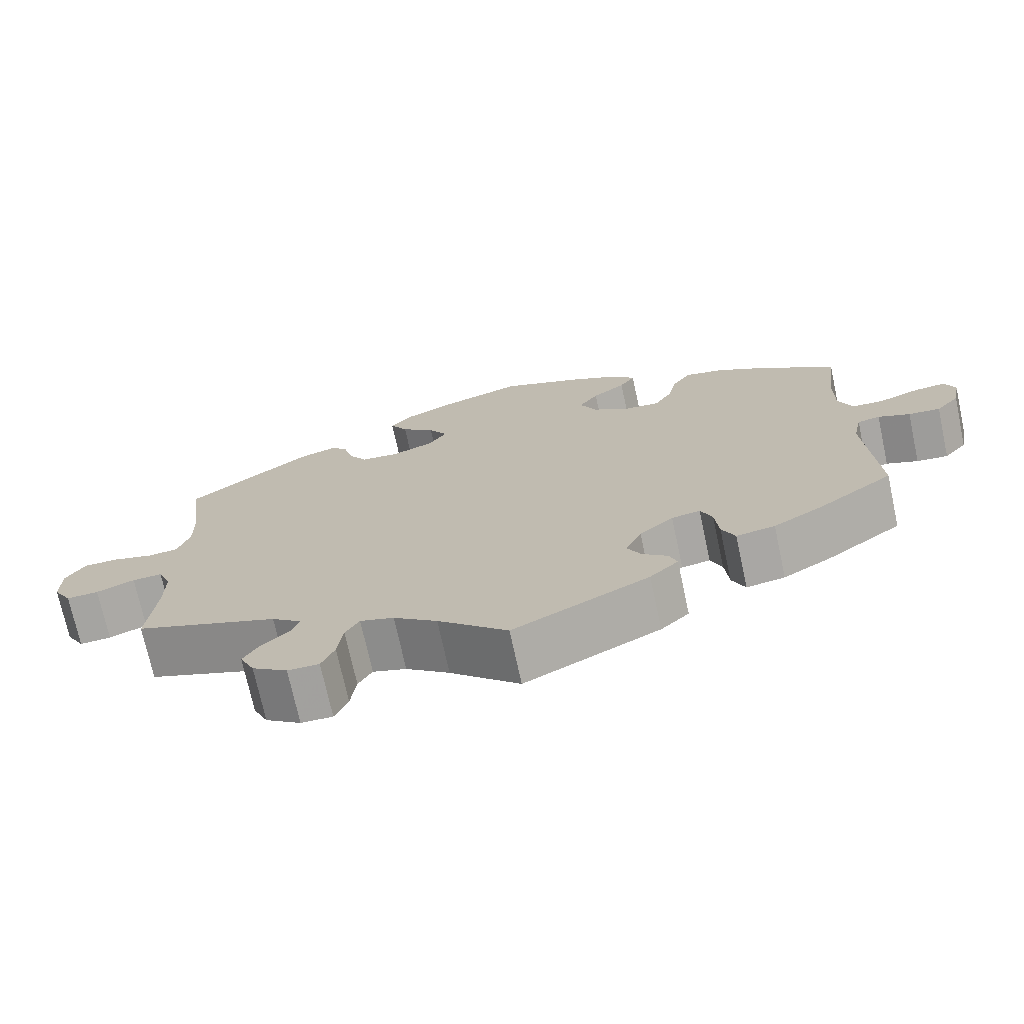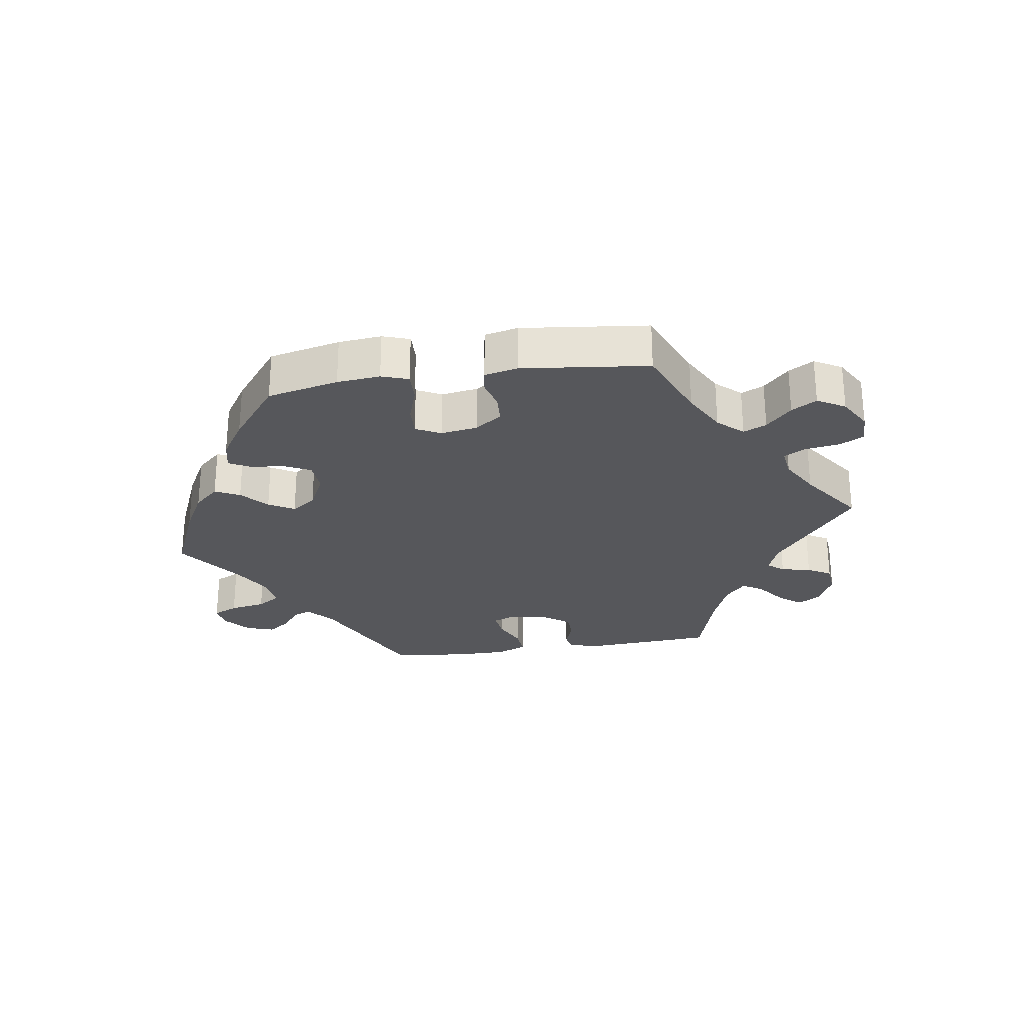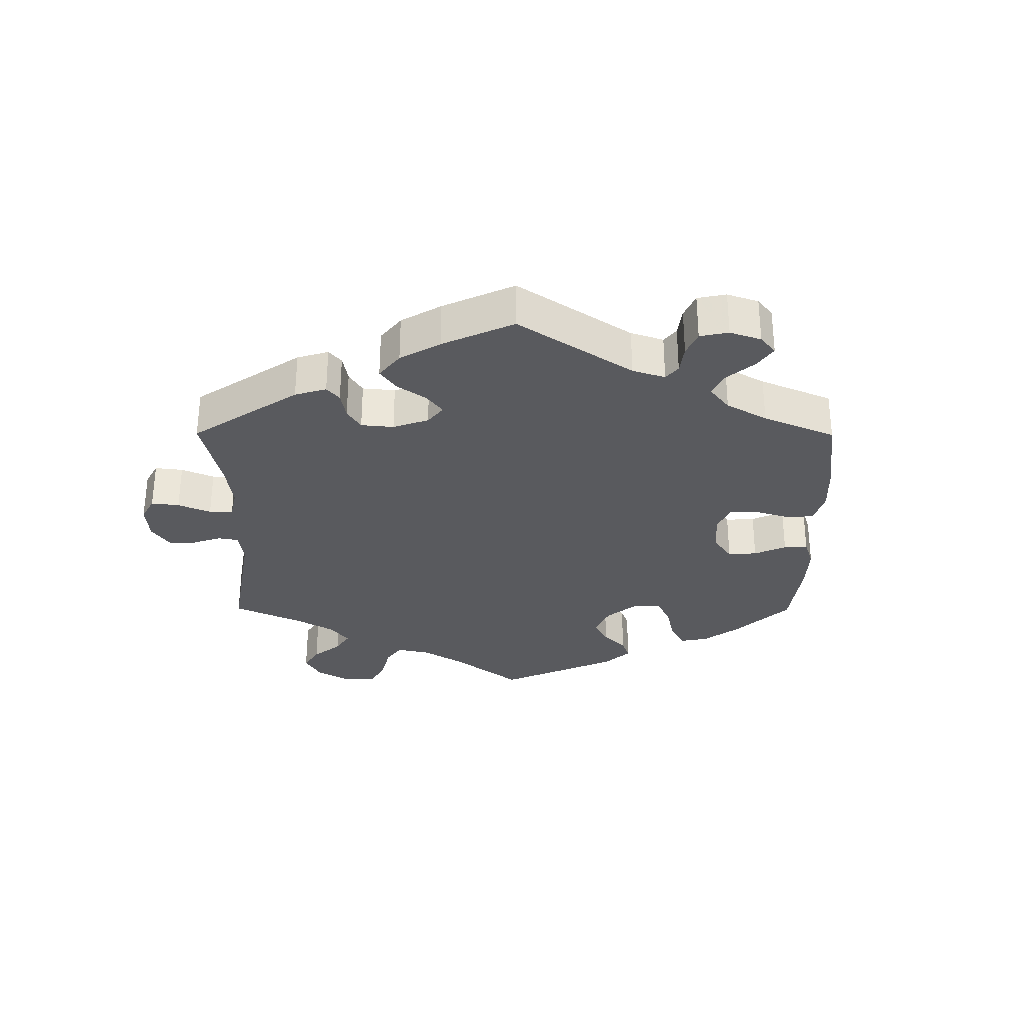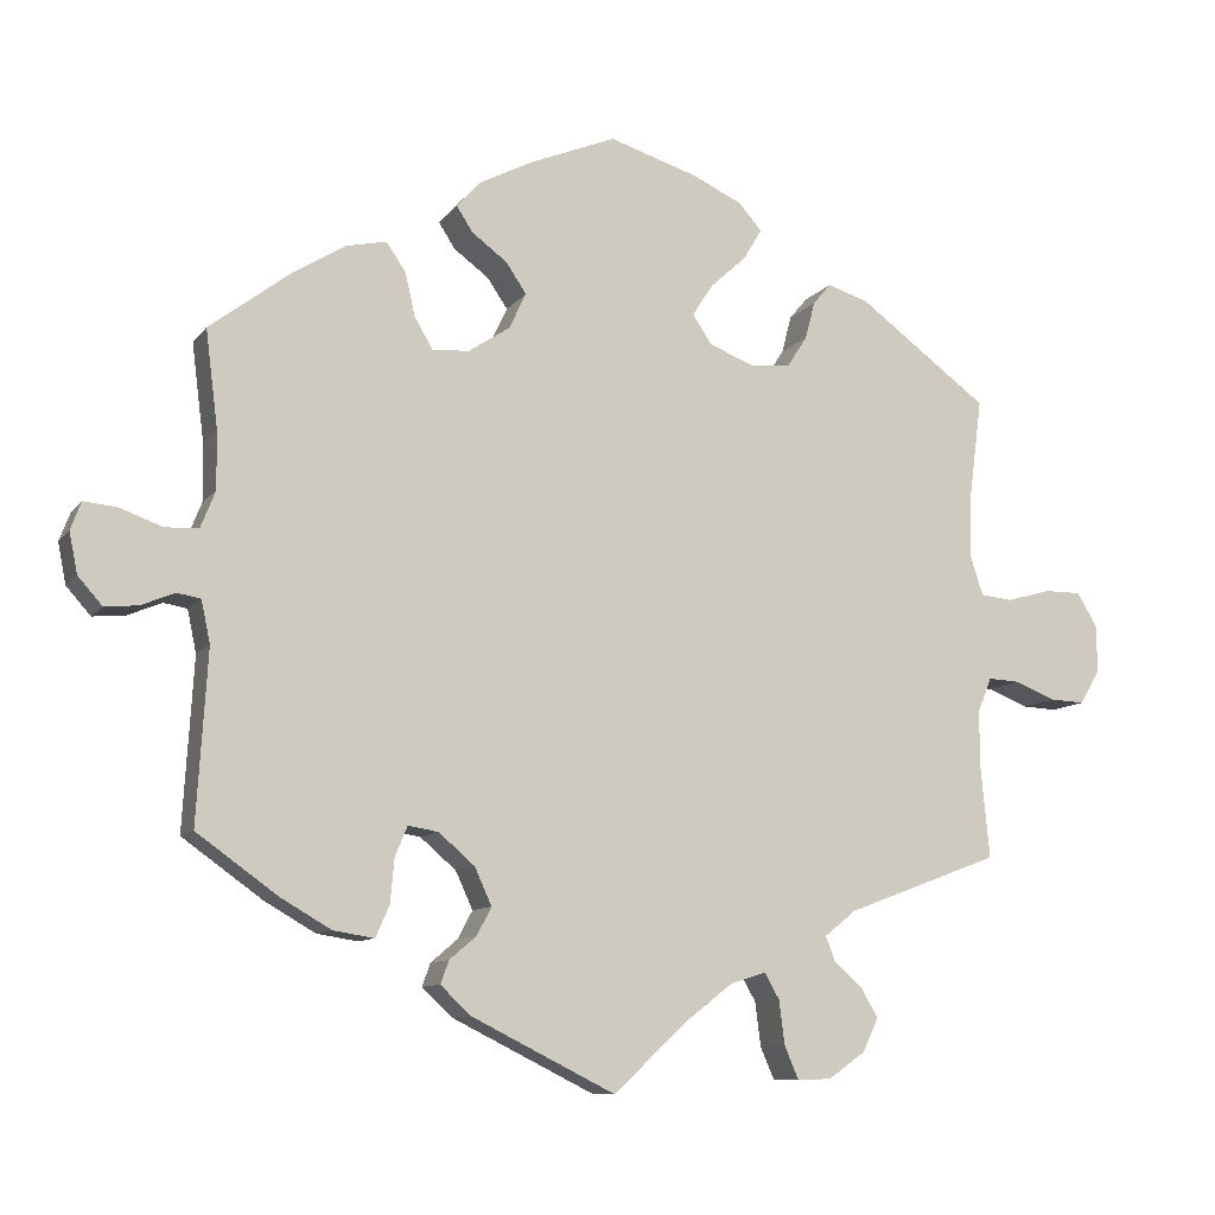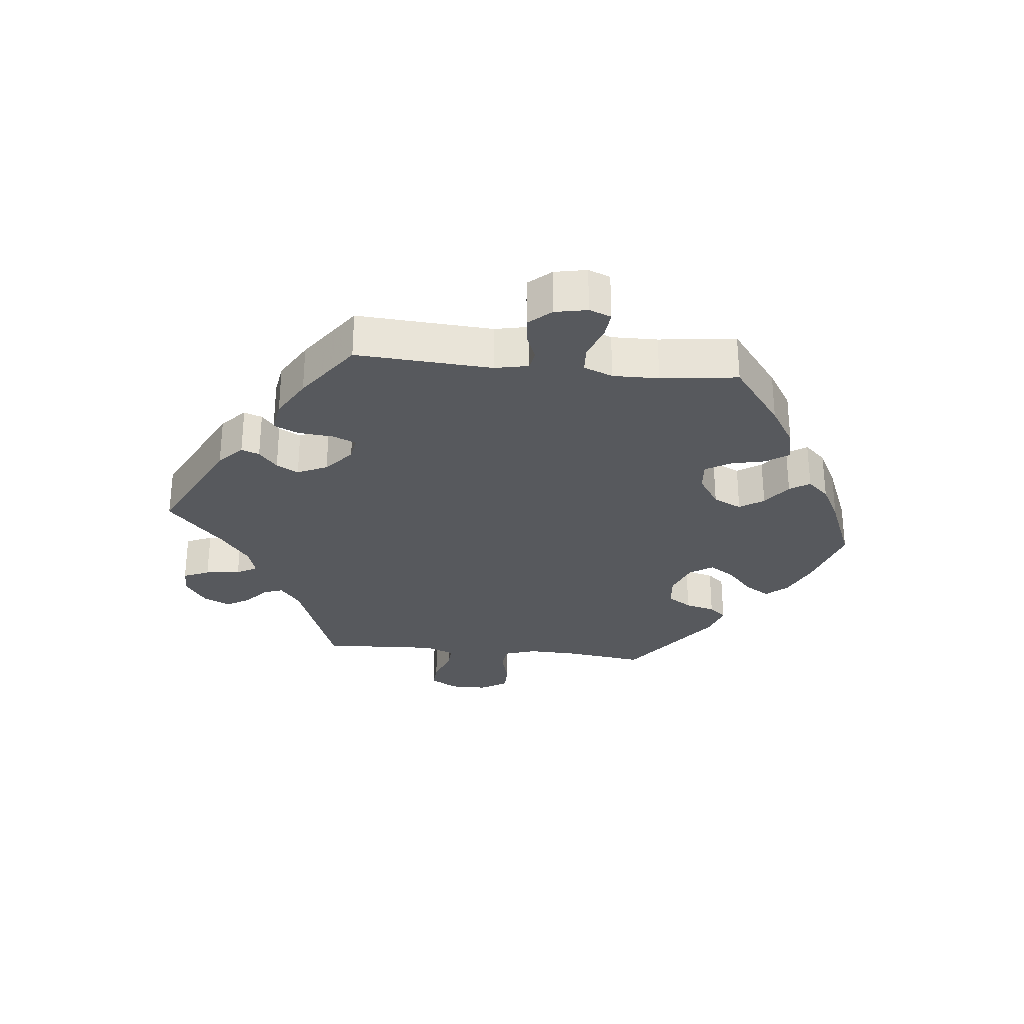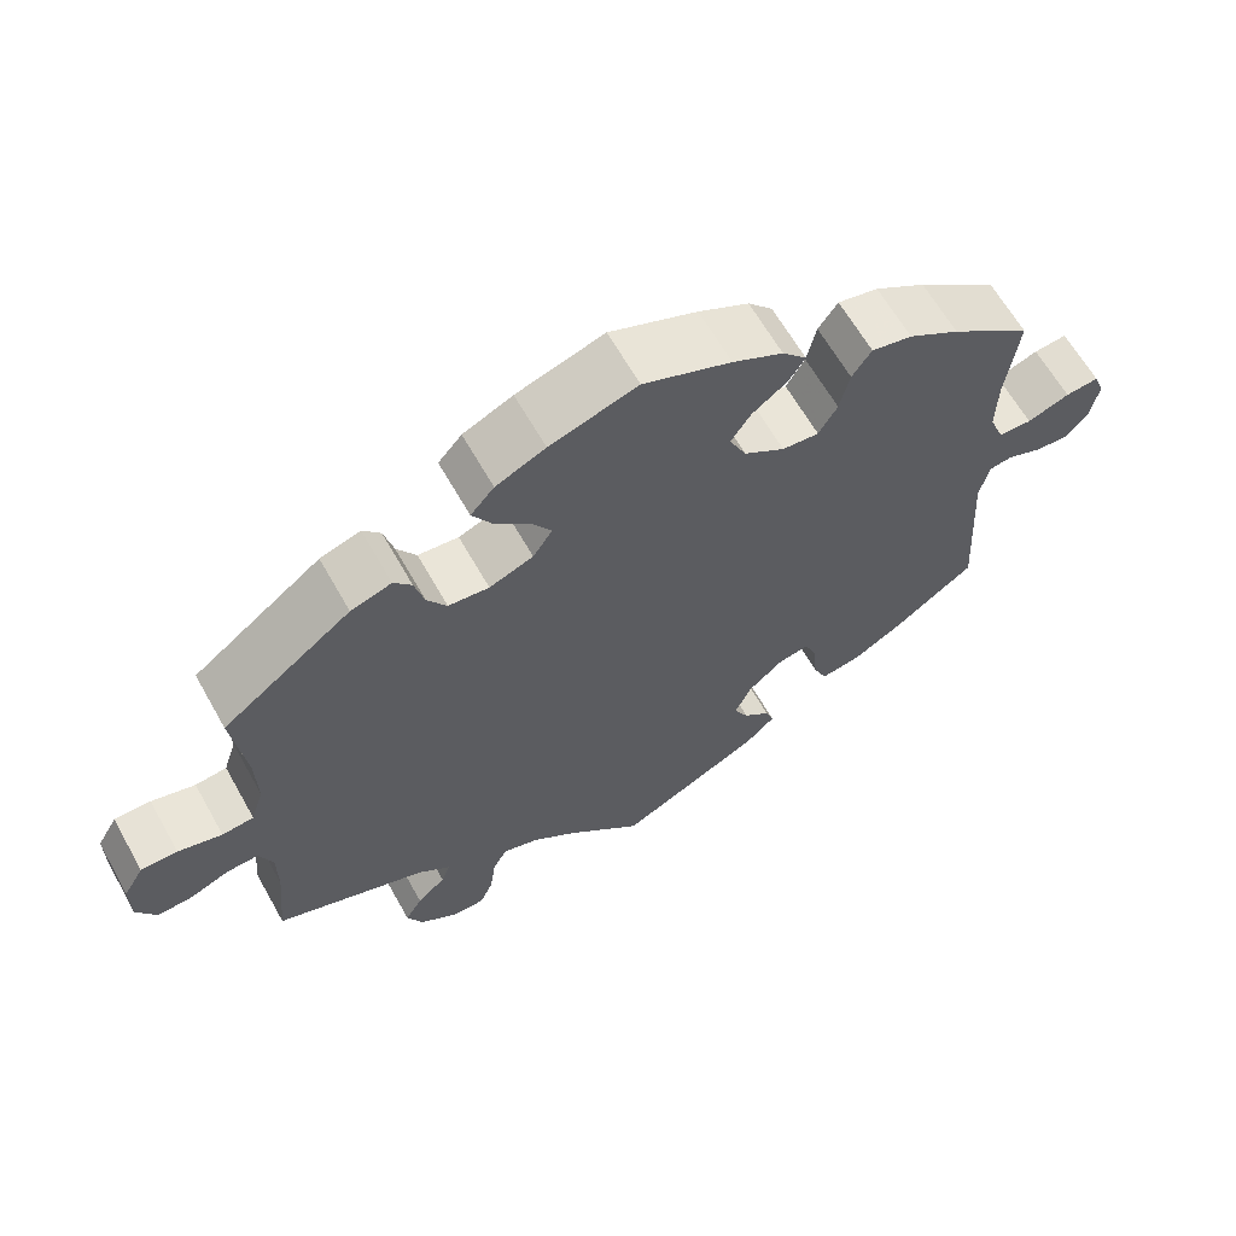
<metadata>
{"format":"obj","ext":"obj","renderer":"f3d","projection":"perspective","resolution":1024,"background":"white","views":[{"elev":-72.4,"azim":-167.8,"up":"+Z"},{"elev":-27.3,"azim":38.6,"up":"+Y"},{"elev":-31.3,"azim":-120.3,"up":"+Y"},{"elev":-9.8,"azim":-21.1,"up":"+Z"},{"elev":-29.3,"azim":-96.0,"up":"+Y"},{"elev":63.5,"azim":150.6,"up":"+Z"}]}
</metadata>
<code>
v -0.175 0.07 -0.49
v -0.212 0.07 -0.455
v -0.202 0.07 -0.427
v -0.169 0.07 -0.399
v -0.151 0.07 -0.365
v -0.172 0.07 -0.319
v -0.216 0.07 -0.281
v -0.253 0.07 -0.275
v -0.268 0.07 -0.311
v -0.273 0.07 -0.366
v -0.29 0.07 -0.404
v -0.34 0.07 -0.396
v -0.402 0.07 -0.36
v -0.501 0.07 -0.289
v -0.488 0.07 -0.079
v -0.499 0.07 -0.027
v -0.528 0.07 -0.022
v -0.569 0.07 -0.039
v -0.61 0.07 -0.043
v -0.64 0.07 -0.009
v -0.65 0.07 0.041
v -0.637 0.07 0.075
v -0.596 0.07 0.071
v -0.544 0.07 0.052
v -0.503 0.07 0.054
v -0.485 0.07 0.099
v -0.486 0.07 0.17
v -0.501 0.07 0.289
v -0.401 0.07 0.365
v -0.338 0.07 0.404
v -0.288 0.07 0.415
v -0.264 0.07 0.38
v -0.252 0.07 0.327
v -0.229 0.07 0.288
v -0.184 0.07 0.292
v -0.134 0.07 0.325
v -0.113 0.07 0.369
v -0.138 0.07 0.406
v -0.181 0.07 0.438
v -0.201 0.07 0.469
v -0.171 0.07 0.502
v -0.109 0.07 0.534
v -0.001 0.07 0.578
v 0.107 0.07 0.544
v 0.168 0.07 0.516
v 0.197 0.07 0.483
v 0.174 0.07 0.445
v 0.13 0.07 0.405
v 0.105 0.07 0.366
v 0.129 0.07 0.33
v 0.183 0.07 0.309
v 0.233 0.07 0.314
v 0.257 0.07 0.351
v 0.269 0.07 0.397
v 0.291 0.07 0.423
v 0.341 0.07 0.407
v 0.5 0.07 0.289
v 0.484 0.07 0.165
v 0.482 0.07 0.09
v 0.498 0.07 0.041
v 0.537 0.07 0.037
v 0.591 0.07 0.052
v 0.636 0.07 0.052
v 0.661 0.07 0.01
v 0.661 0.07 -0.048
v 0.637 0.07 -0.089
v 0.595 0.07 -0.087
v 0.545 0.07 -0.067
v 0.506 0.07 -0.065
v 0.489 0.07 -0.107
v 0.489 0.07 -0.174
v 0.5 0.07 -0.289
v 0.313 0.07 -0.359
v 0.274 0.07 -0.39
v 0.285 0.07 -0.42
v 0.32 0.07 -0.451
v 0.341 0.07 -0.487
v 0.322 0.07 -0.528
v 0.276 0.07 -0.56
v 0.235 0.07 -0.561
v 0.218 0.07 -0.521
v 0.211 0.07 -0.467
v 0.193 0.07 -0.435
v 0.149 0.07 -0.449
v 0.092 0.07 -0.493
v 0.001 0.07 -0.578
v -0.175 0 -0.49
v -0.212 0 -0.455
v -0.202 0 -0.427
v -0.169 0 -0.399
v -0.151 0 -0.365
v -0.172 0 -0.319
v -0.216 0 -0.281
v -0.253 0 -0.275
v -0.268 0 -0.311
v -0.273 0 -0.366
v -0.29 0 -0.404
v -0.34 0 -0.396
v -0.402 0 -0.36
v -0.501 0 -0.289
v -0.488 0 -0.079
v -0.499 0 -0.027
v -0.528 0 -0.022
v -0.569 0 -0.039
v -0.61 0 -0.043
v -0.64 0 -0.009
v -0.65 0 0.041
v -0.637 0 0.075
v -0.596 0 0.071
v -0.544 0 0.052
v -0.503 0 0.054
v -0.485 0 0.099
v -0.486 0 0.17
v -0.501 0 0.289
v -0.401 0 0.365
v -0.338 0 0.404
v -0.288 0 0.415
v -0.264 0 0.38
v -0.252 0 0.327
v -0.229 0 0.288
v -0.184 0 0.292
v -0.134 0 0.325
v -0.113 0 0.369
v -0.138 0 0.406
v -0.181 0 0.438
v -0.201 0 0.469
v -0.171 0 0.502
v -0.109 0 0.534
v -0.001 0 0.578
v 0.107 0 0.544
v 0.168 0 0.516
v 0.197 0 0.483
v 0.174 0 0.445
v 0.13 0 0.405
v 0.105 0 0.366
v 0.129 0 0.33
v 0.183 0 0.309
v 0.233 0 0.314
v 0.257 0 0.351
v 0.269 0 0.397
v 0.291 0 0.423
v 0.341 0 0.407
v 0.5 0 0.289
v 0.484 0 0.165
v 0.482 0 0.09
v 0.498 0 0.041
v 0.537 0 0.037
v 0.591 0 0.052
v 0.636 0 0.052
v 0.661 0 0.01
v 0.661 0 -0.048
v 0.637 0 -0.089
v 0.595 0 -0.087
v 0.545 0 -0.067
v 0.506 0 -0.065
v 0.489 0 -0.107
v 0.489 0 -0.174
v 0.5 0 -0.289
v 0.313 0 -0.359
v 0.274 0 -0.39
v 0.285 0 -0.42
v 0.32 0 -0.451
v 0.341 0 -0.487
v 0.322 0 -0.528
v 0.276 0 -0.56
v 0.235 0 -0.561
v 0.218 0 -0.521
v 0.211 0 -0.467
v 0.193 0 -0.435
v 0.149 0 -0.449
v 0.092 0 -0.493
v 0.001 0 -0.578
f 85 86 1 2
f 84 85 2 3
f 83 84 3 4
f 79 80 81 82
f 79 82 83
f 78 79 83
f 75 76 77 78
f 74 75 78 83
f 73 74 83 4
f 71 72 73 4
f 65 66 67 68
f 65 68 69
f 64 65 69
f 61 62 63 64
f 60 61 64 69
f 59 60 69 70
f 55 56 57 58
f 53 54 55 58
f 52 53 58 59
f 51 52 59 70
f 45 46 47 48
f 45 48 49
f 44 45 49
f 43 44 49
f 42 43 49
f 41 42 49 50
f 38 39 40 41
f 37 38 41 50
f 30 31 32 33
f 30 33 34
f 27 28 29 30
f 26 27 30 34
f 25 26 34 35
f 21 22 23 24
f 21 24 25
f 20 21 25
f 17 18 19 20
f 17 20 25
f 16 17 25 35
f 12 13 14 15
f 9 10 11 12
f 8 9 12 15
f 7 8 15 16
f 70 71 4 5
f 51 70 5 6
f 36 37 50 51
f 16 35 36 51
f 6 7 16 51
f 88 87 172 171
f 89 88 171 170
f 90 89 170 169
f 168 167 166 165
f 169 168 165
f 169 165 164
f 164 163 162 161
f 169 164 161 160
f 90 169 160 159
f 90 159 158 157
f 154 153 152 151
f 155 154 151
f 155 151 150
f 150 149 148 147
f 155 150 147 146
f 156 155 146 145
f 144 143 142 141
f 144 141 140 139
f 145 144 139 138
f 156 145 138 137
f 134 133 132 131
f 135 134 131
f 135 131 130
f 135 130 129
f 135 129 128
f 136 135 128 127
f 127 126 125 124
f 136 127 124 123
f 119 118 117 116
f 120 119 116
f 116 115 114 113
f 120 116 113 112
f 121 120 112 111
f 110 109 108 107
f 111 110 107
f 111 107 106
f 106 105 104 103
f 111 106 103
f 121 111 103 102
f 101 100 99 98
f 98 97 96 95
f 101 98 95 94
f 102 101 94 93
f 91 90 157 156
f 92 91 156 137
f 137 136 123 122
f 137 122 121 102
f 137 102 93 92
f 1 87 88 2
f 2 88 89 3
f 3 89 90 4
f 4 90 91 5
f 5 91 92 6
f 6 92 93 7
f 7 93 94 8
f 8 94 95 9
f 9 95 96 10
f 10 96 97 11
f 11 97 98 12
f 12 98 99 13
f 13 99 100 14
f 14 100 101 15
f 15 101 102 16
f 16 102 103 17
f 17 103 104 18
f 18 104 105 19
f 19 105 106 20
f 20 106 107 21
f 21 107 108 22
f 22 108 109 23
f 23 109 110 24
f 24 110 111 25
f 25 111 112 26
f 26 112 113 27
f 27 113 114 28
f 28 114 115 29
f 29 115 116 30
f 30 116 117 31
f 31 117 118 32
f 32 118 119 33
f 33 119 120 34
f 34 120 121 35
f 35 121 122 36
f 36 122 123 37
f 37 123 124 38
f 38 124 125 39
f 39 125 126 40
f 40 126 127 41
f 41 127 128 42
f 42 128 129 43
f 43 129 130 44
f 44 130 131 45
f 45 131 132 46
f 46 132 133 47
f 47 133 134 48
f 48 134 135 49
f 49 135 136 50
f 50 136 137 51
f 51 137 138 52
f 52 138 139 53
f 53 139 140 54
f 54 140 141 55
f 55 141 142 56
f 56 142 143 57
f 57 143 144 58
f 58 144 145 59
f 59 145 146 60
f 60 146 147 61
f 61 147 148 62
f 62 148 149 63
f 63 149 150 64
f 64 150 151 65
f 65 151 152 66
f 66 152 153 67
f 67 153 154 68
f 68 154 155 69
f 69 155 156 70
f 70 156 157 71
f 71 157 158 72
f 72 158 159 73
f 73 159 160 74
f 74 160 161 75
f 75 161 162 76
f 76 162 163 77
f 77 163 164 78
f 78 164 165 79
f 79 165 166 80
f 80 166 167 81
f 81 167 168 82
f 82 168 169 83
f 83 169 170 84
f 84 170 171 85
f 85 171 172 86
f 86 172 87 1

</code>
